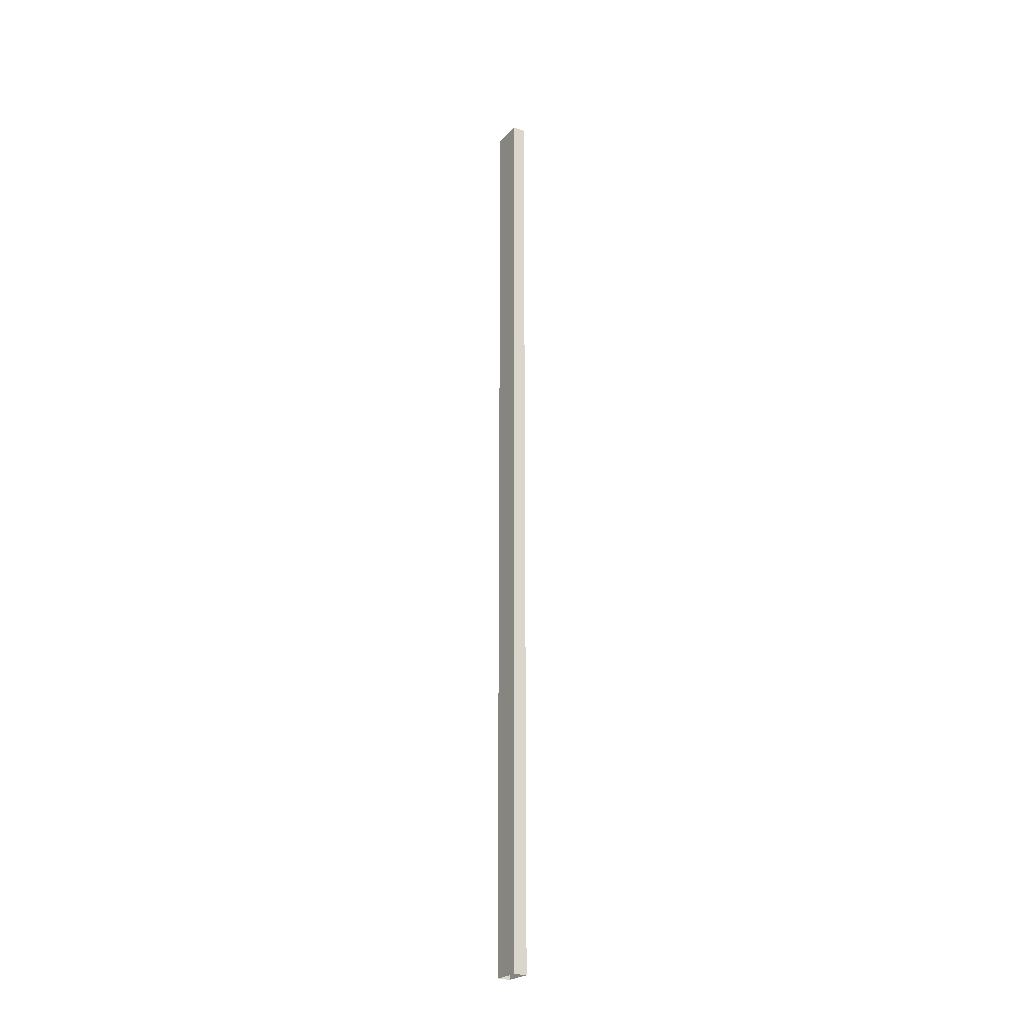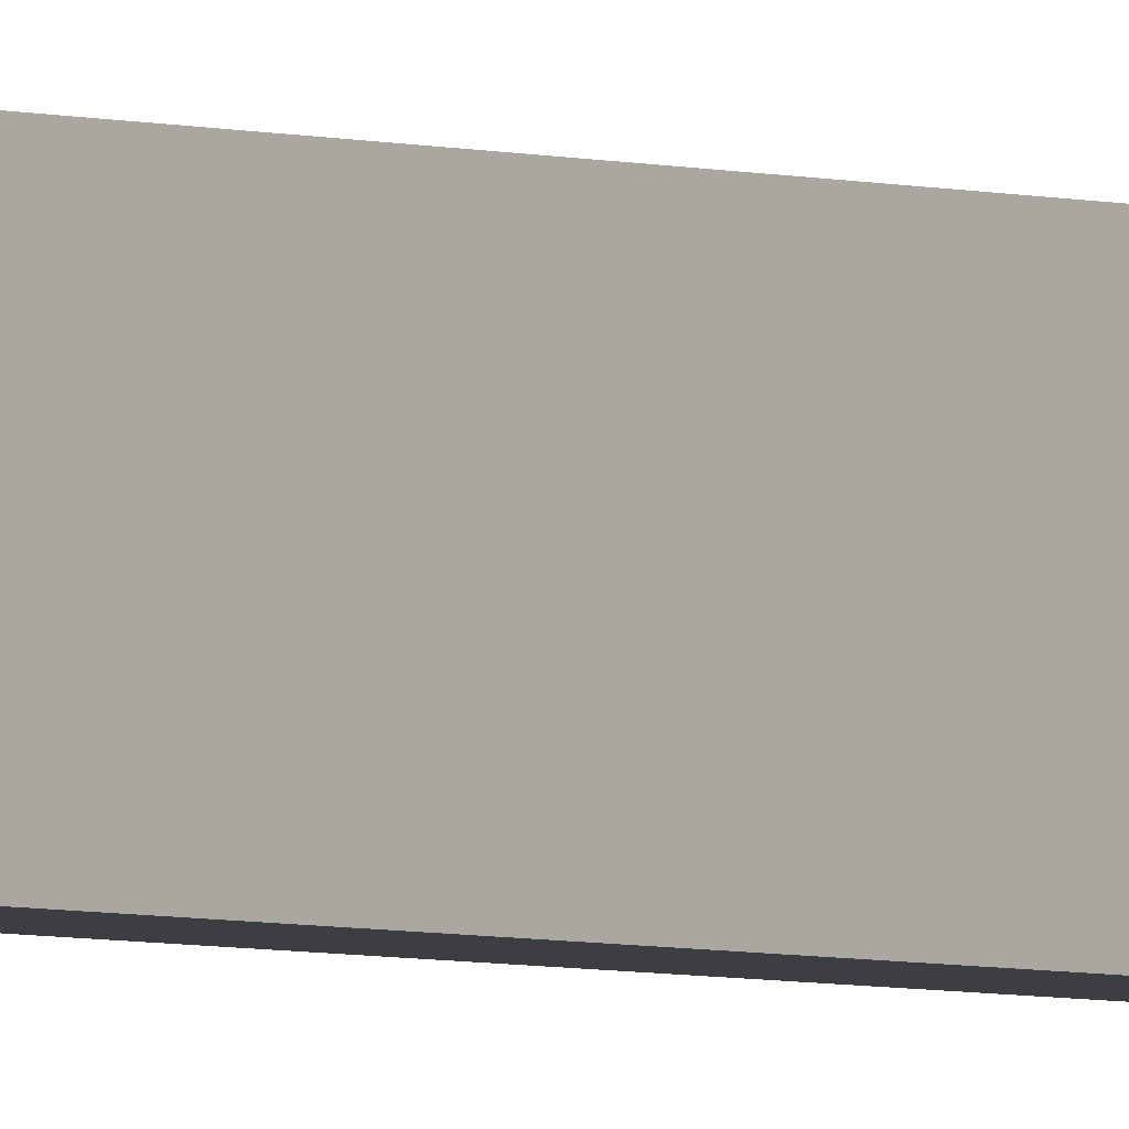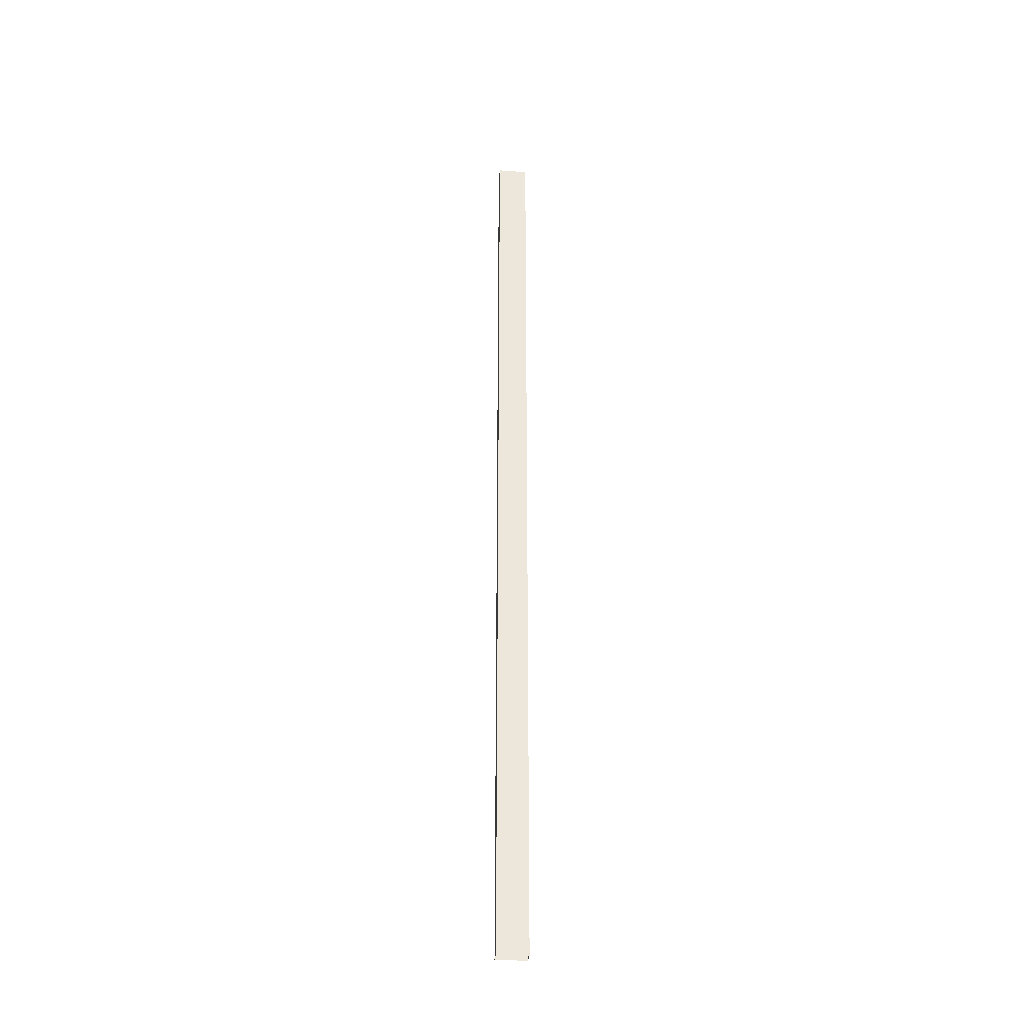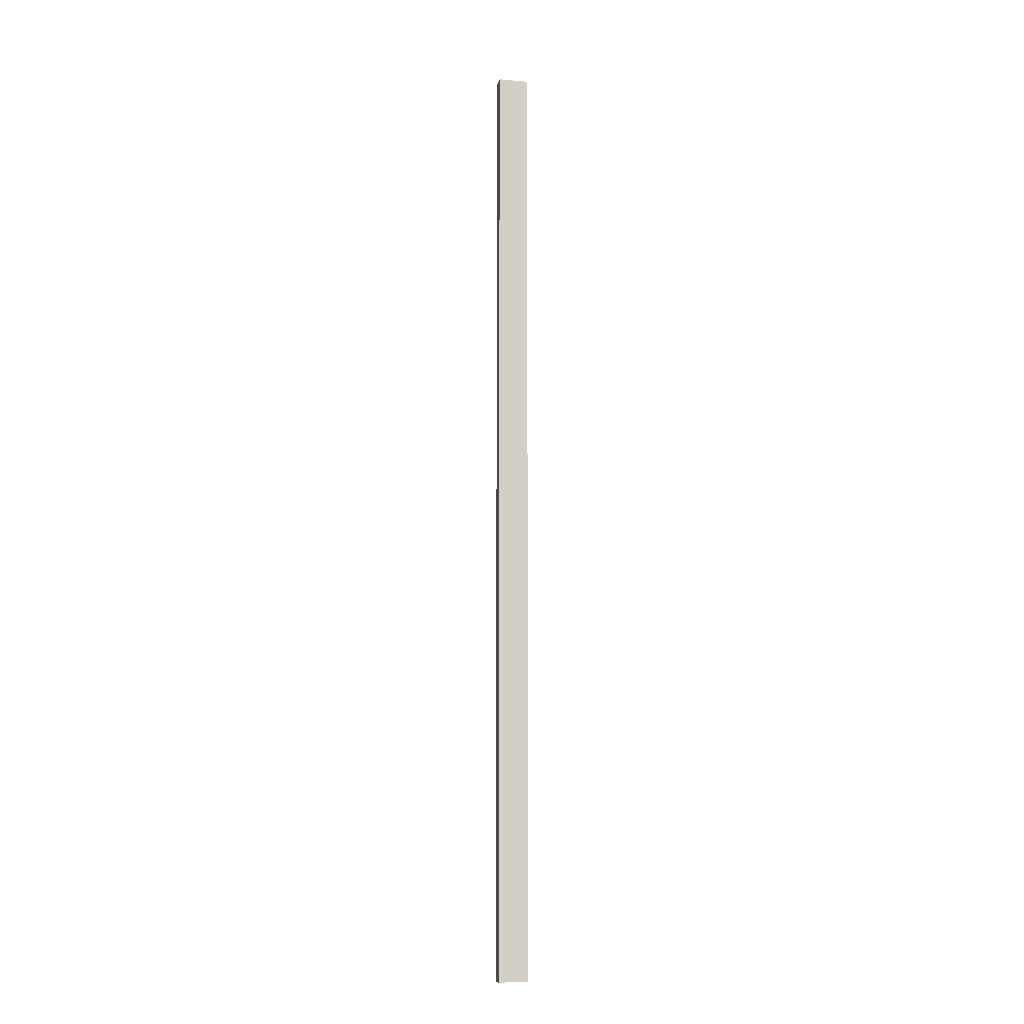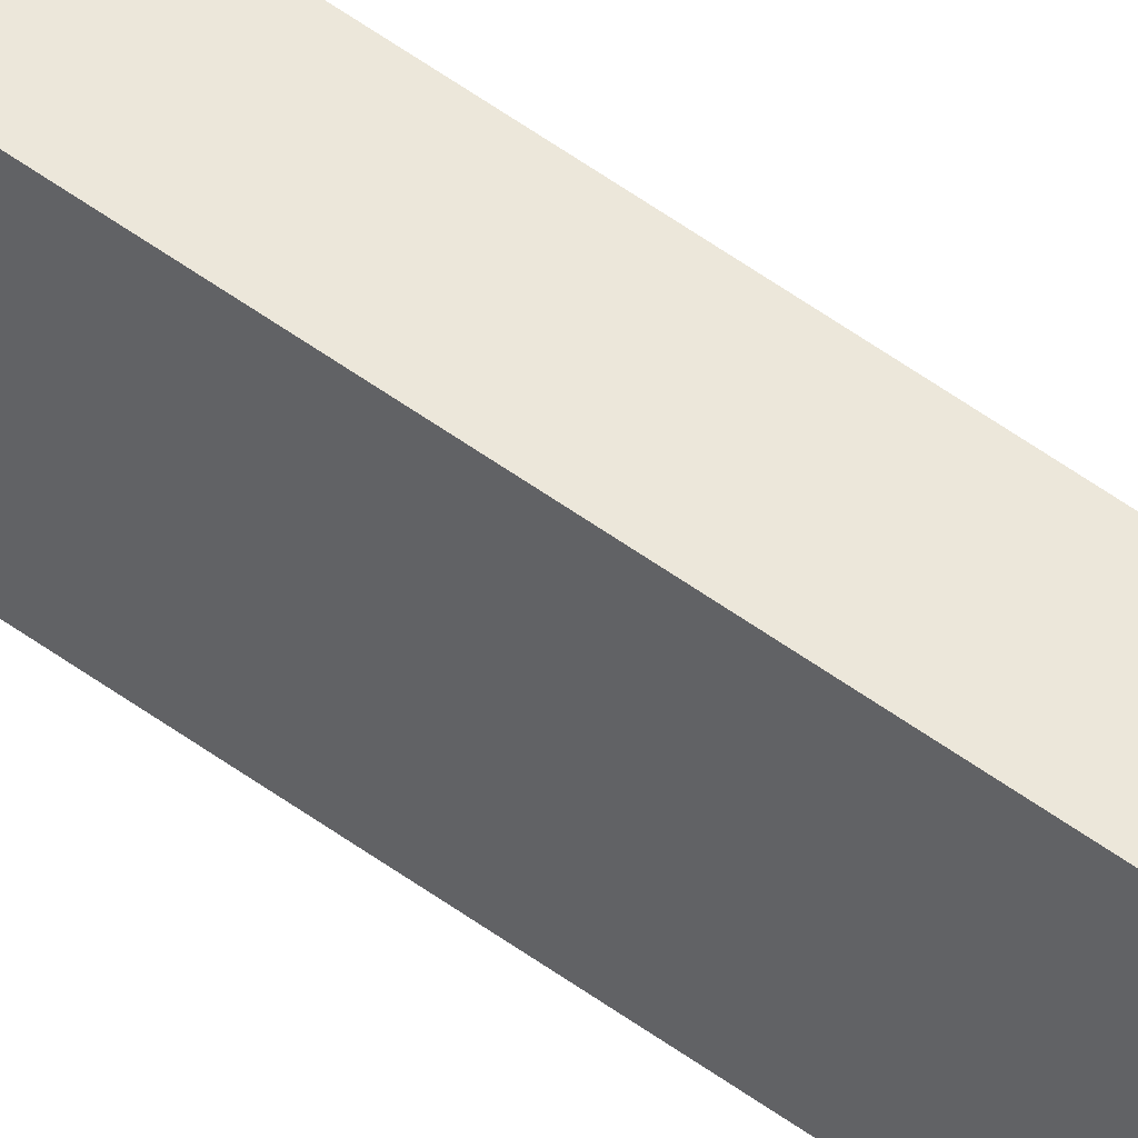
<metadata>
{"format":"obj","ext":"obj","renderer":"f3d","projection":"perspective","resolution":1024,"background":"white","views":[{"elev":-24.1,"azim":149.0,"up":"+Y"},{"elev":-3.2,"azim":-142.1,"up":"+Z"},{"elev":-32.6,"azim":84.1,"up":"+Y"},{"elev":-10.1,"azim":-102.4,"up":"+Y"},{"elev":53.0,"azim":128.4,"up":"+Z"}]}
</metadata>
<code>
v -2.543 5.459 5.757
v 2.543 5.459 5.757
v -2.543 366.6 5.757
v 2.543 366.6 5.757
v -2.543 366.6 -5.757
v 2.543 366.6 -5.757
v -2.543 5.459 -5.757
v 2.543 5.459 -5.757
f 1 3 5 7
f 3 1 2 4
f 7 5 6 8
f 8 6 4 2

</code>
